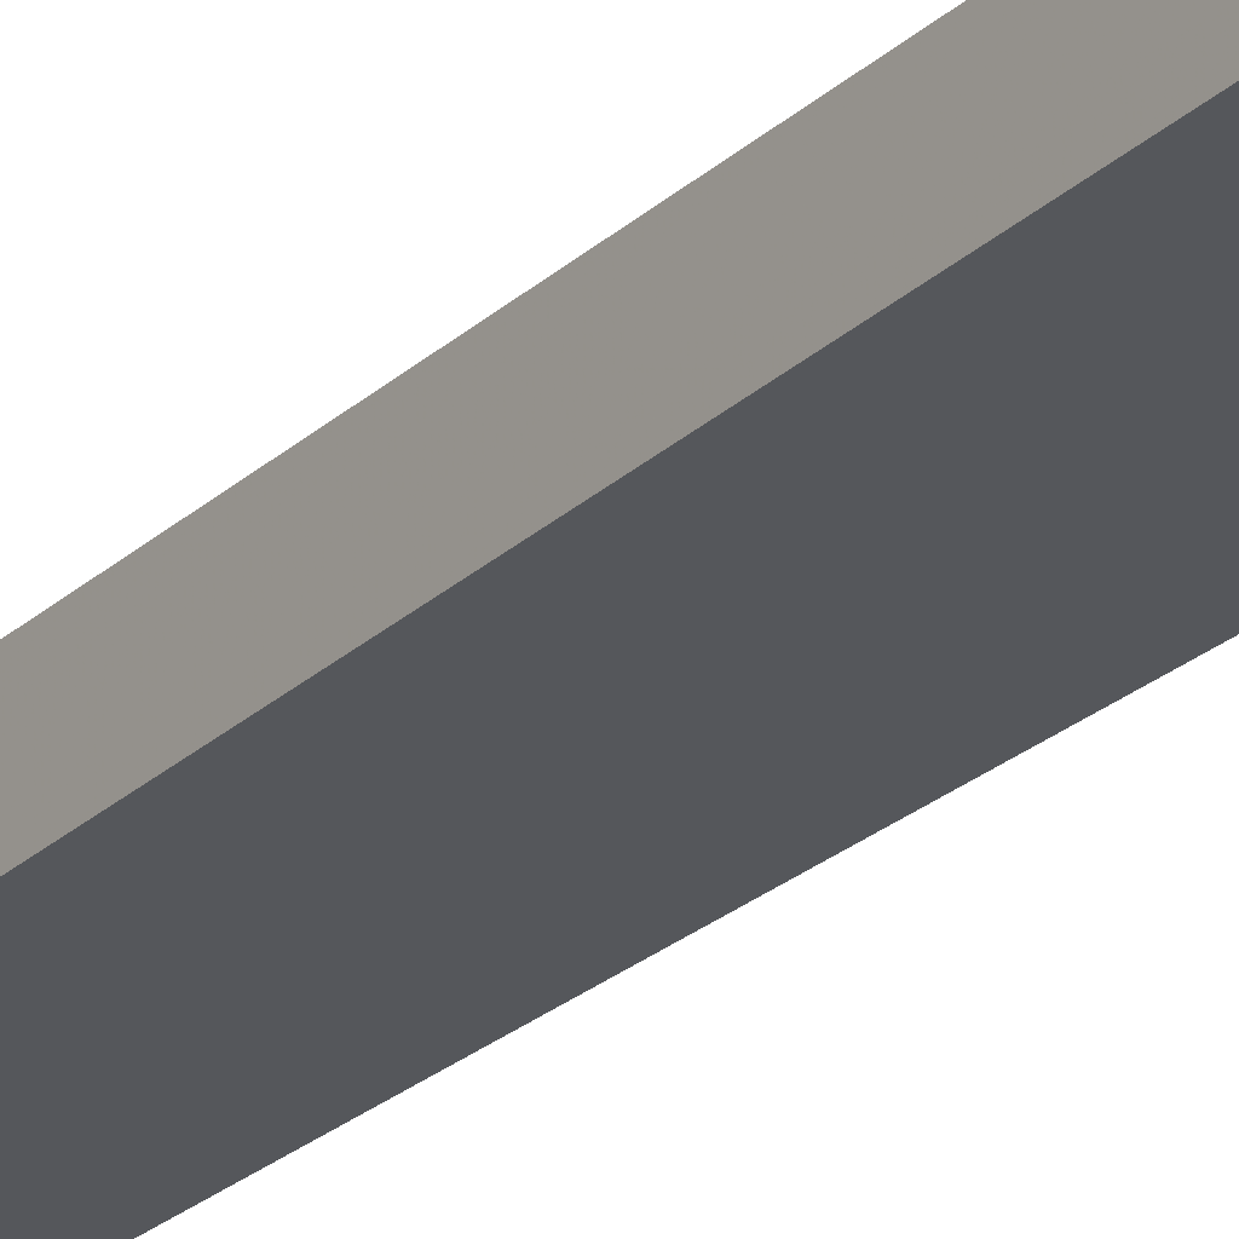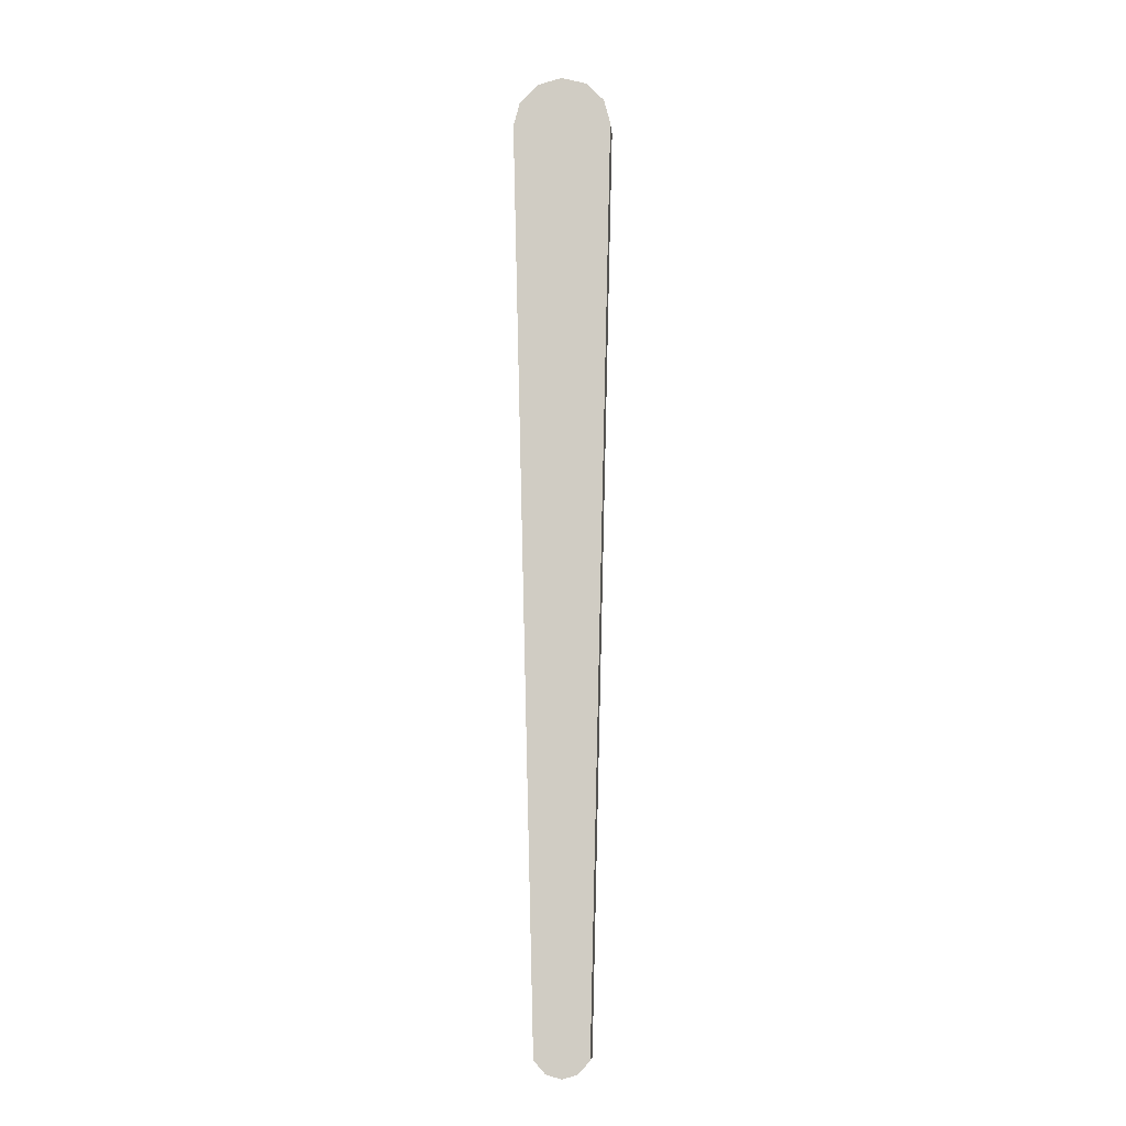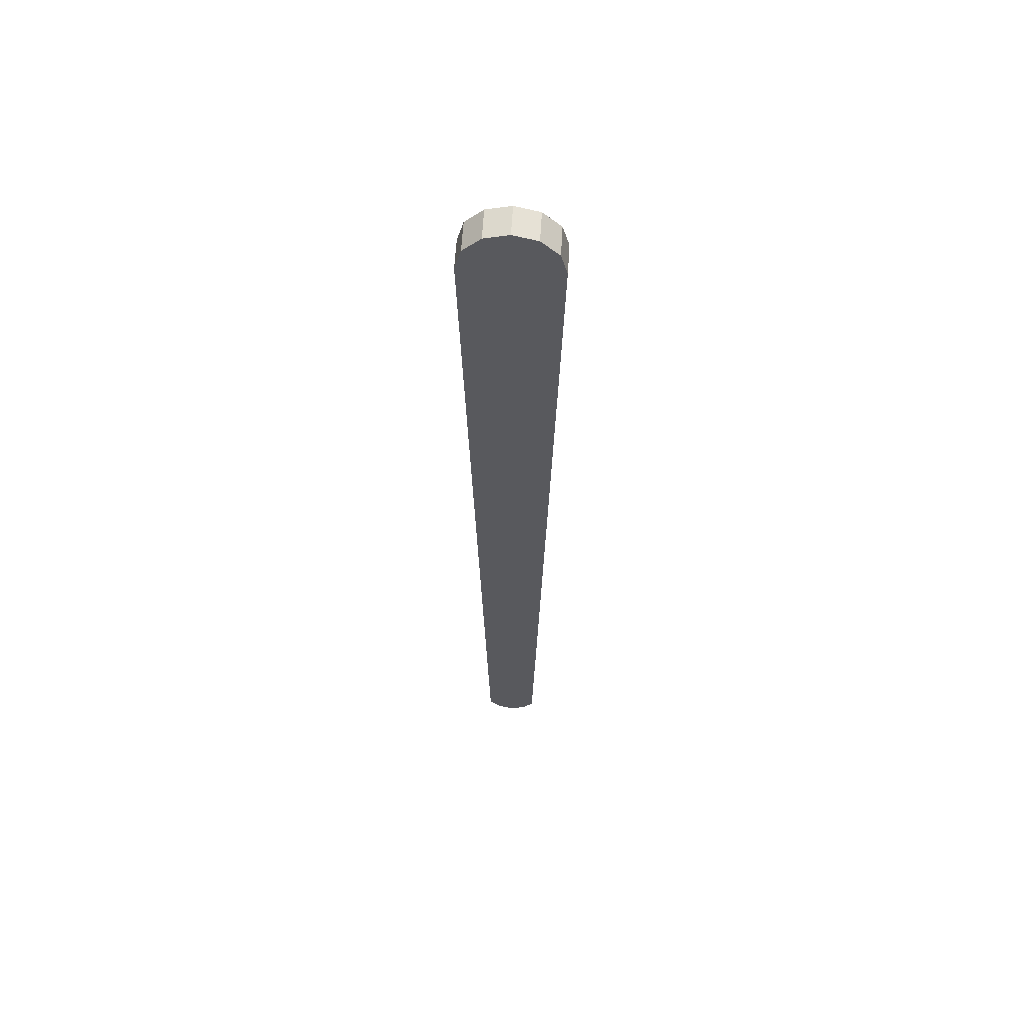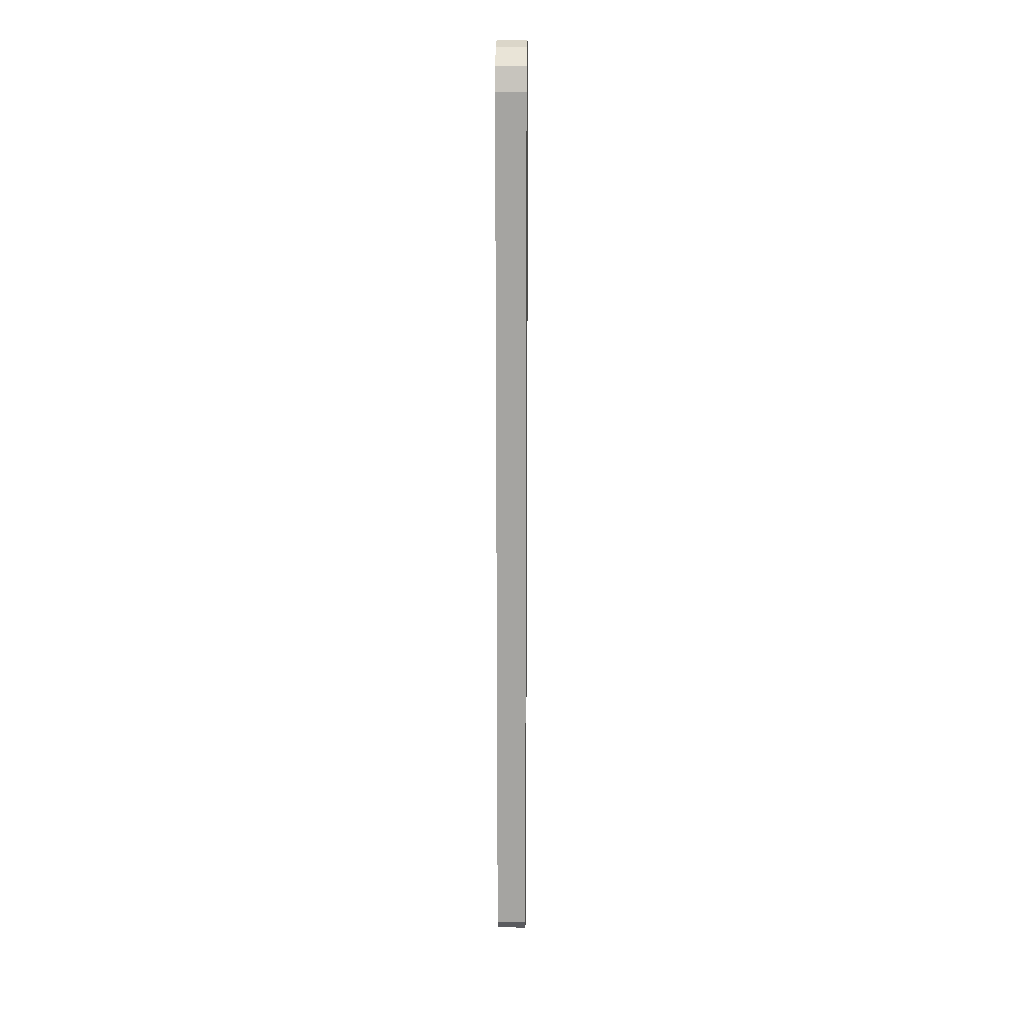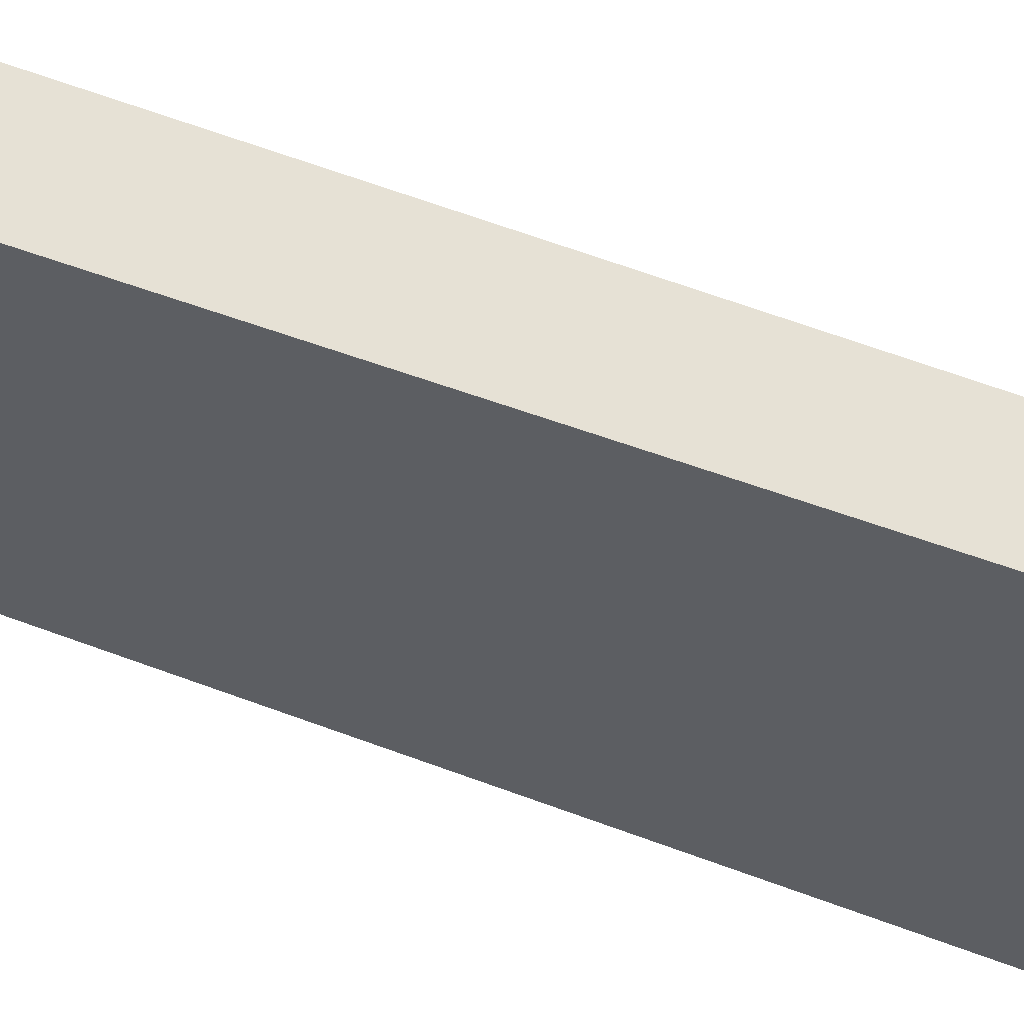
<metadata>
{"format":"obj","ext":"obj","renderer":"f3d","projection":"perspective","resolution":1024,"background":"white","views":[{"elev":-26.4,"azim":-36.5,"up":"+Y"},{"elev":-8.0,"azim":-175.5,"up":"+Z"},{"elev":60.2,"azim":3.4,"up":"+Z"},{"elev":15.0,"azim":-88.6,"up":"+Z"},{"elev":-37.9,"azim":-118.8,"up":"+Y"}]}
</metadata>
<code>
v  60.49 6.012 3.933
v  60.49 6.096 3.933
v  60.52 6.096 3.898
v  60.52 6.012 3.898
v  60.45 6.012 6.477
v  60.45 6.096 6.477
v  60.43 6.096 6.411
v  60.43 6.012 6.411
v  60.5 6.012 6.525
v  60.5 6.096 6.525
v  60.56 6.012 6.543
v  60.56 6.096 6.543
v  60.63 6.012 6.525
v  60.63 6.096 6.525
v  60.68 6.012 6.477
v  60.68 6.096 6.477
v  60.69 6.012 6.411
v  60.69 6.096 6.411
v  60.64 6.012 3.933
v  60.64 6.096 3.933
v  60.6 6.012 3.898
v  60.6 6.096 3.898
v  60.56 6.012 3.885
v  60.56 6.096 3.885
v  60.56 6.012 6.411
v  60.56 6.096 6.411
g default006
f 1 2 3 4
f 5 6 7 8
f 9 10 6 5
f 11 12 10 9
f 13 14 12 11
f 15 16 14 13
f 17 18 16 15
f 17 19 20 18
f 21 22 20 19
f 23 24 22 21
f 4 3 24 23
f 5 8 25
f 9 5 25
f 11 9 25
f 13 11 25
f 15 13 25
f 17 15 25
f 26 3 2 7
f 7 6 26
f 6 10 26
f 10 12 26
f 12 14 26
f 14 16 26
f 16 18 26
f 26 18 20 22
f 1 4 25 8
f 2 1 8 7
f 25 21 19 17
f 25 23 21
f 26 22 24
f 25 4 23
f 26 24 3

</code>
